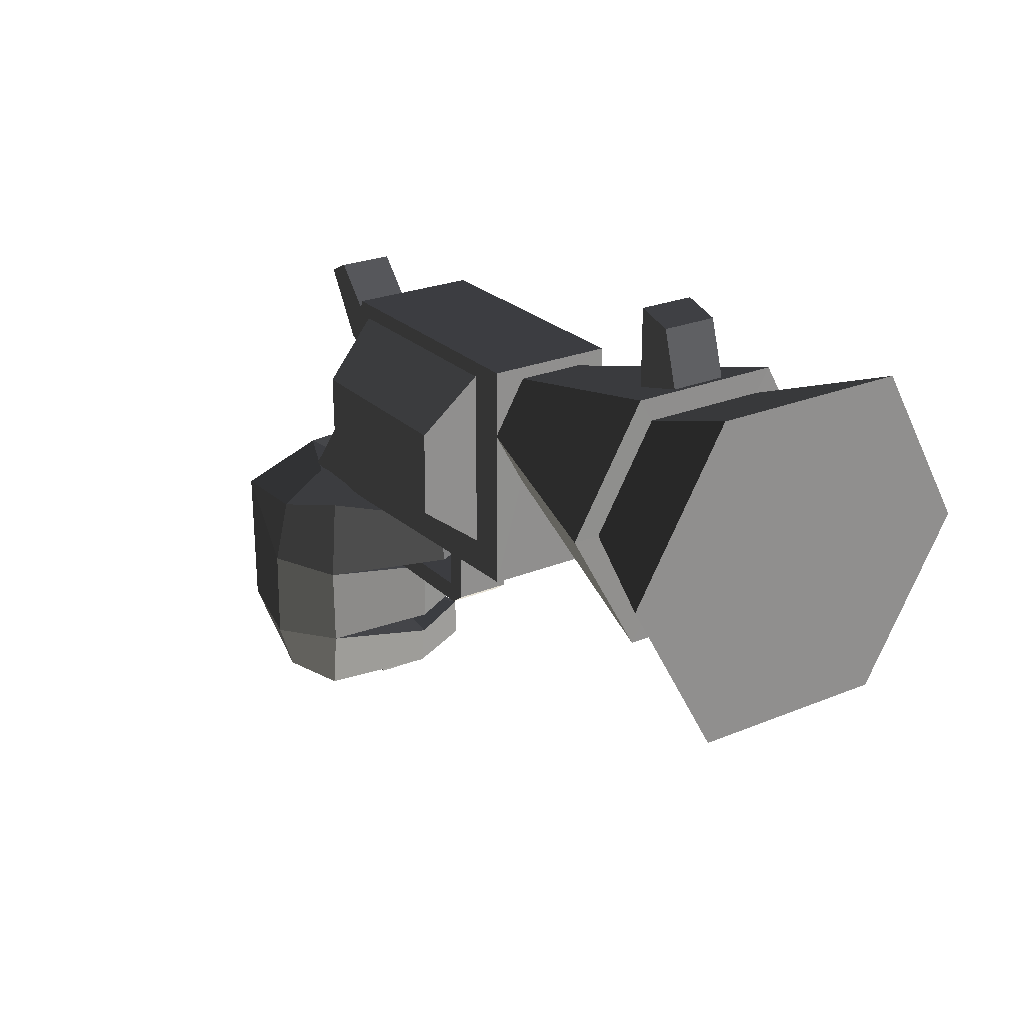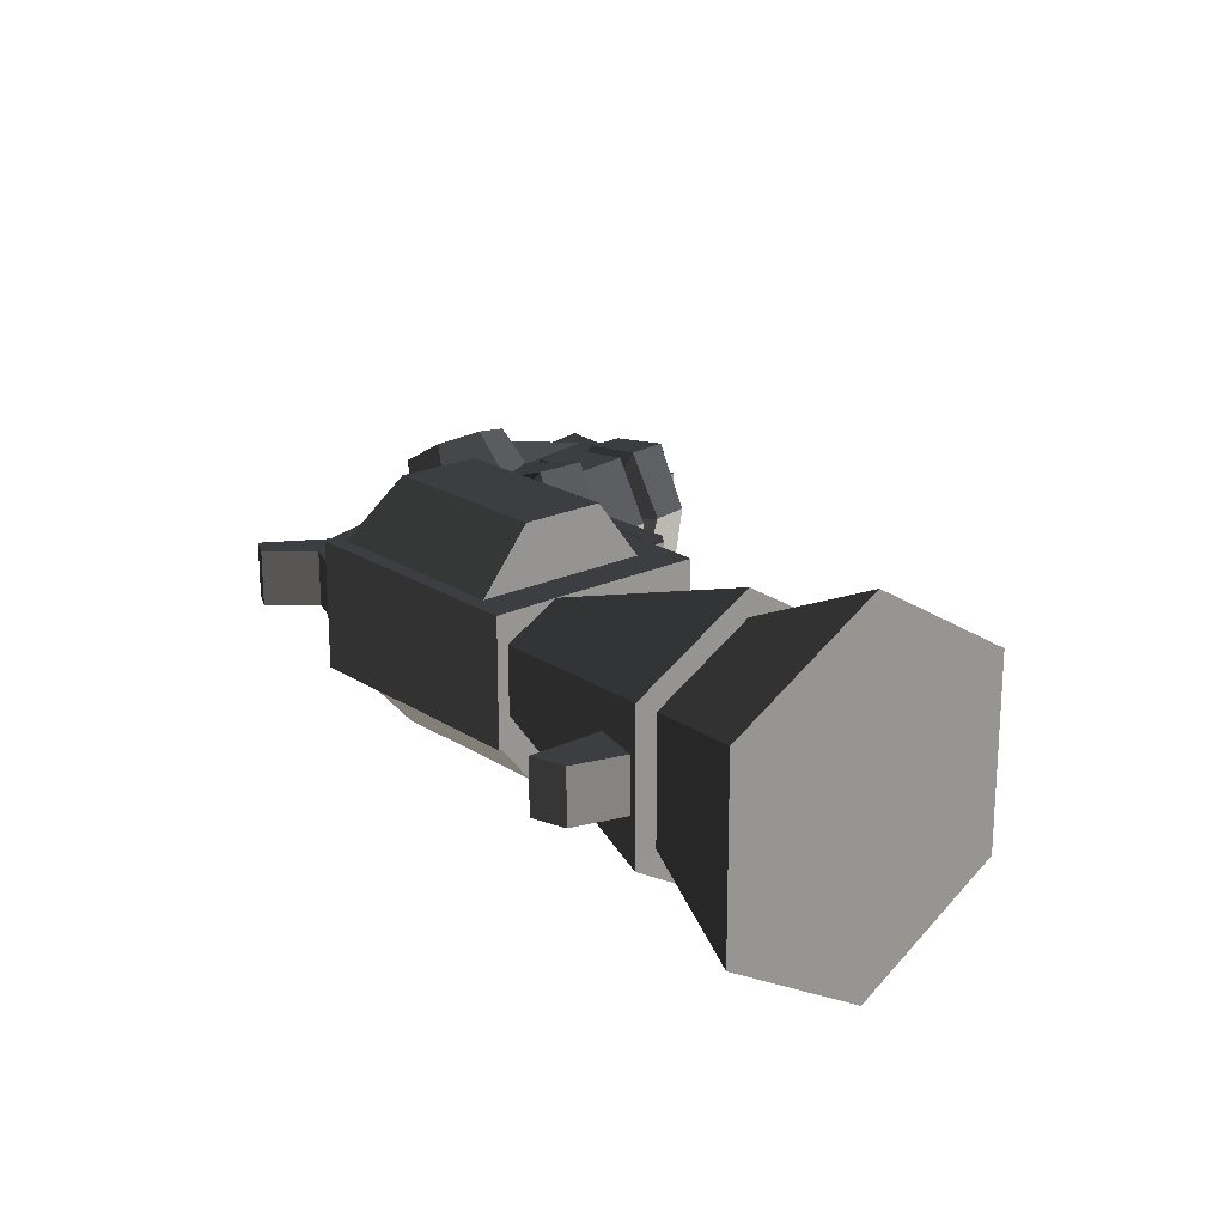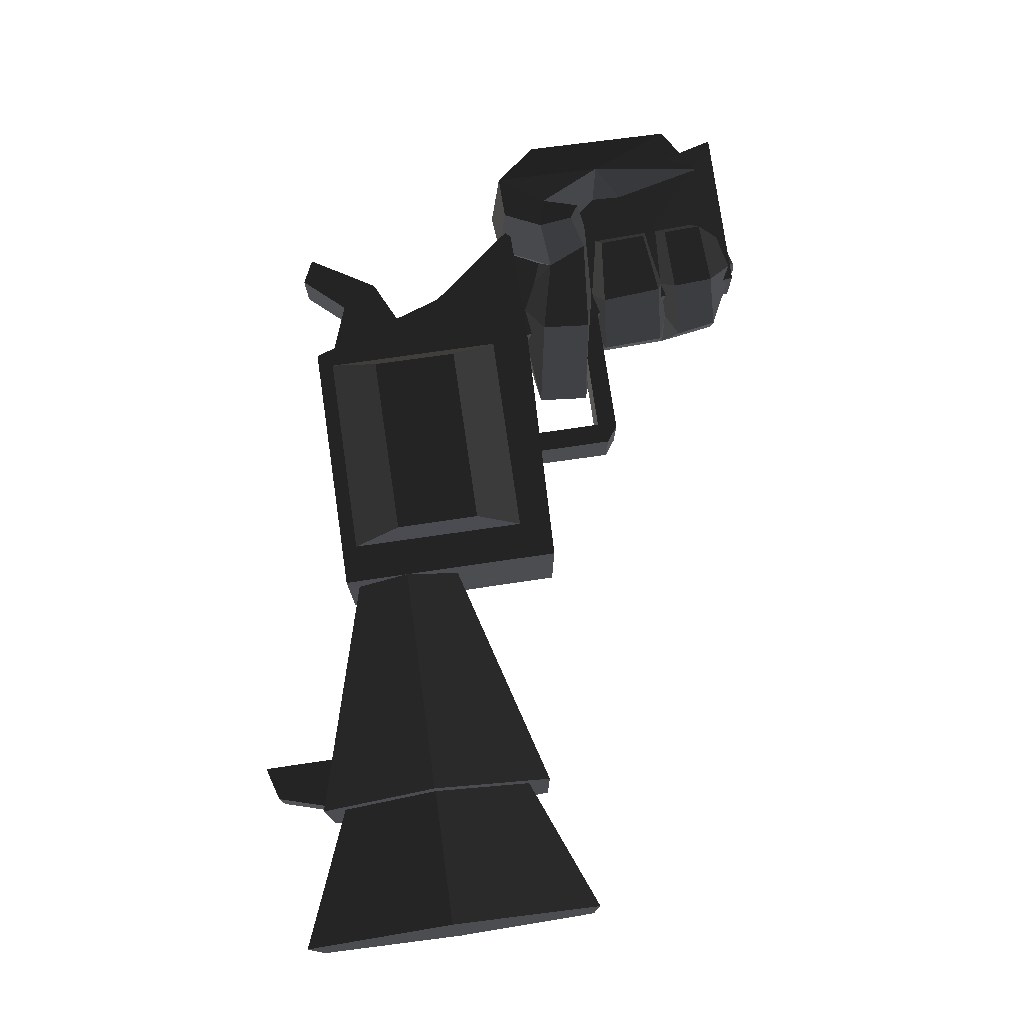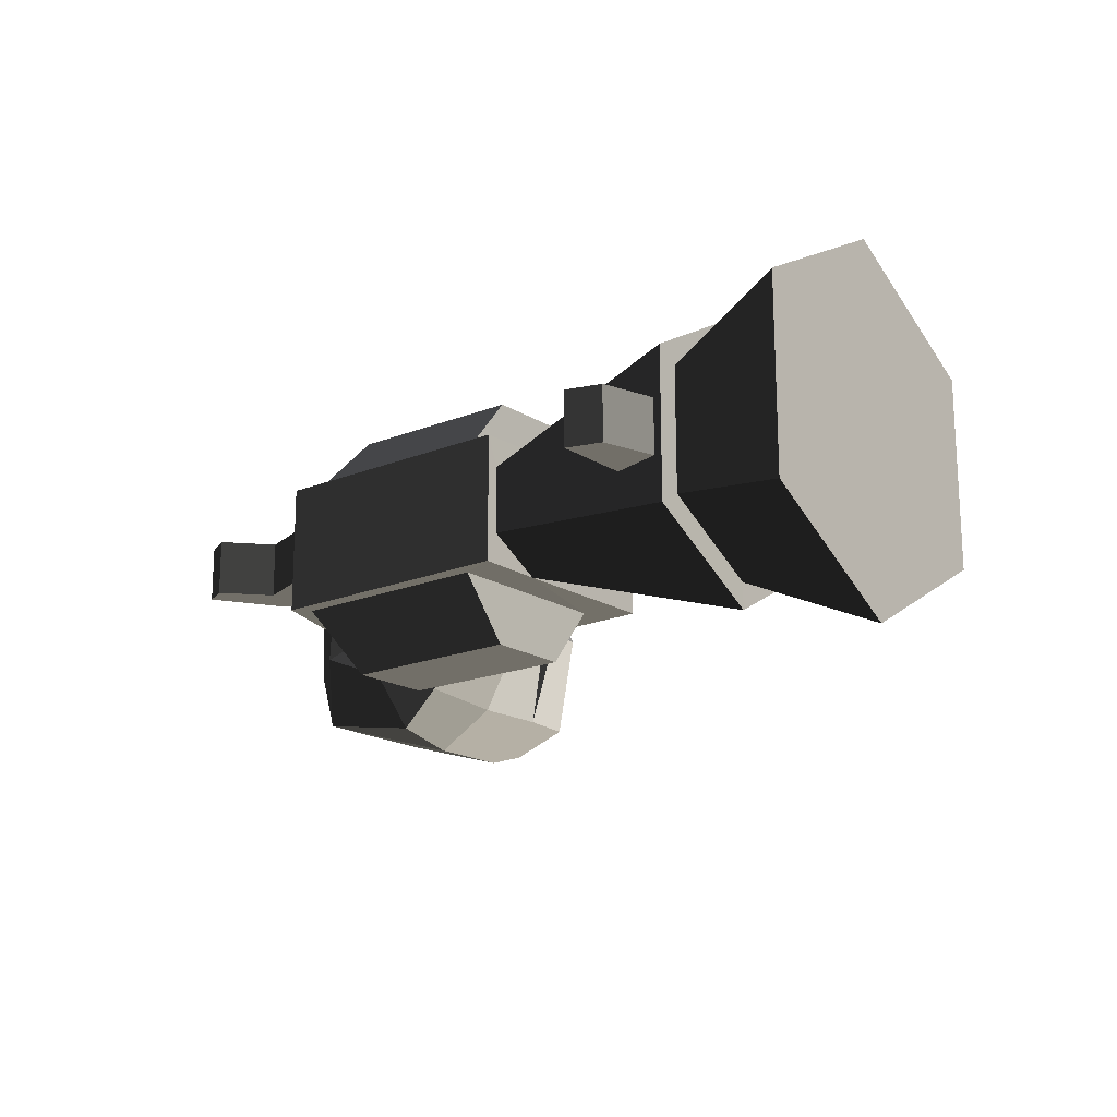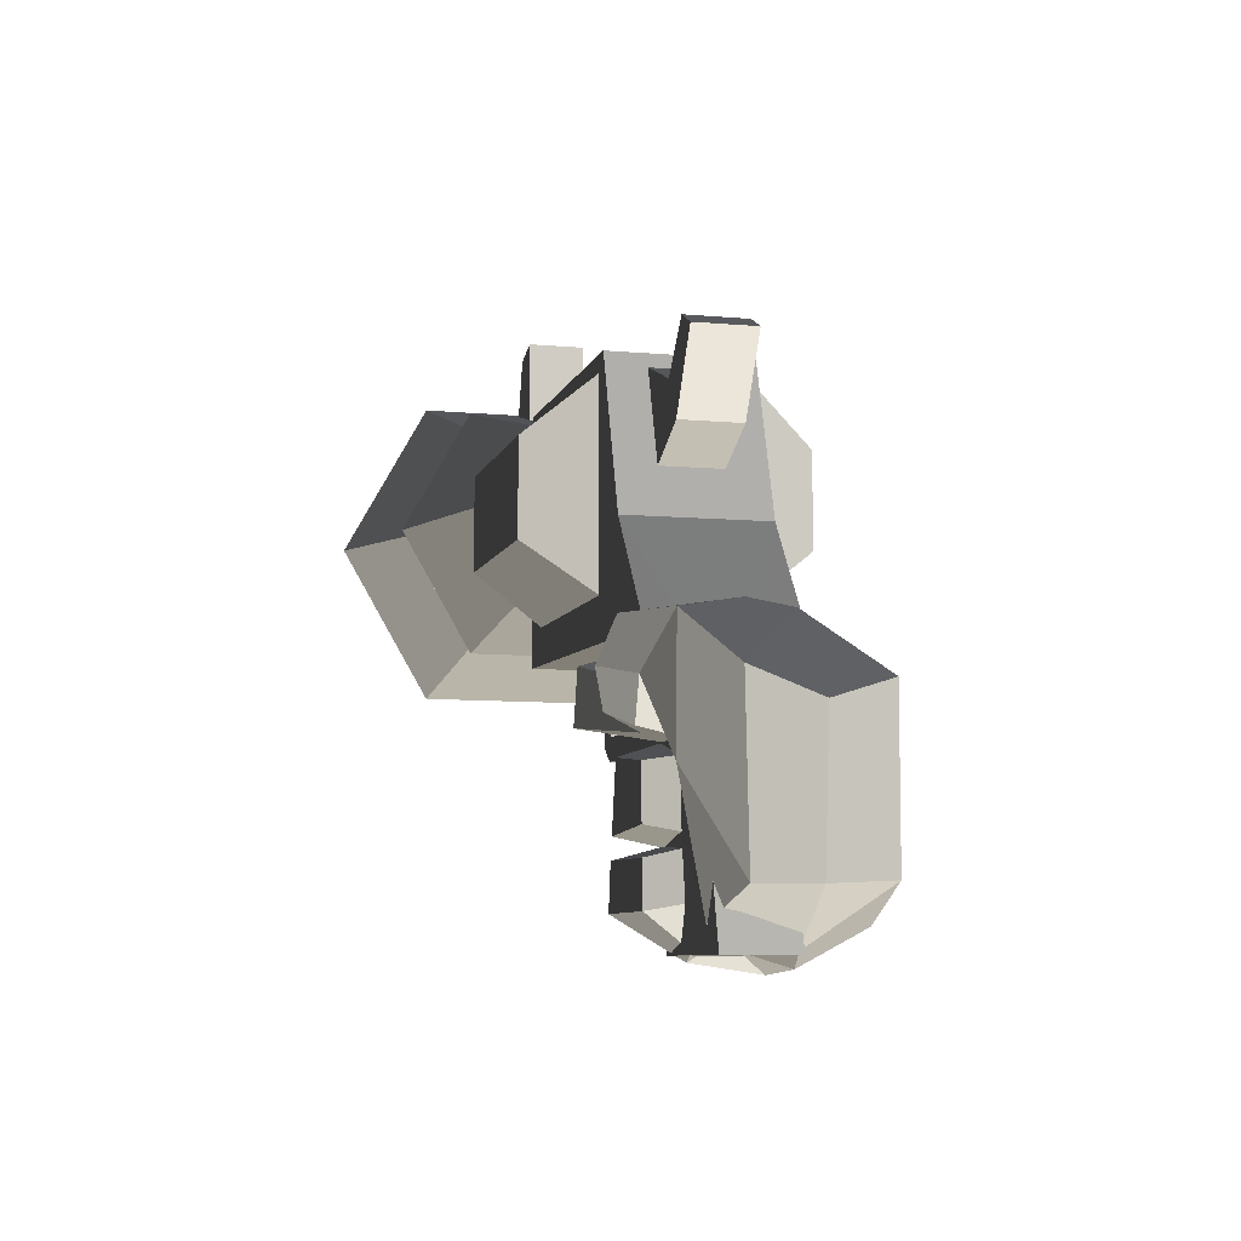
<metadata>
{"format":"obj","ext":"obj","renderer":"f3d","projection":"perspective","resolution":1024,"background":"white","views":[{"elev":24.7,"azim":-123.8,"up":"+Y"},{"elev":20.7,"azim":-130.9,"up":"+Z"},{"elev":76.1,"azim":-98.3,"up":"+Z"},{"elev":-17.7,"azim":-141.2,"up":"+Z"},{"elev":-7.6,"azim":75.5,"up":"+Y"}]}
</metadata>
<code>
v -0.0936 -0.126 0.0808
v -0.0182 -0.0889 0.06
v -0.0847 0.0288 0.1125
v -0.0847 0.0288 0.1125
v -0.1666 -0.0991 0.0452
v -0.1674 -0.0412 0.0418
v -0.1922 -0.1521 0.0173
v -0.1922 -0.1521 0.0173
v -0.2096 -0.1517 0.0616
v -0.2013 -0.1119 0.1146
v -0.2139 -0.1322 0.0139
v -0.2139 -0.1322 0.0139
v -0.246 -0.1628 0.0569
v -0.246 -0.1628 0.0569
v -0.2281 -0.1753 -0.021
v -0.2281 -0.1753 -0.021
v -0.1922 -0.1521 0.0173
v -0.1922 -0.1521 0.0173
v -0.1911 -0.1693 -0.0398
v -0.1911 -0.1693 -0.0398
v -0.0936 -0.126 0.0808
v -0.0802 -0.1515 -0.008
v -0.0182 -0.0889 0.06
v 0.0102 -0.0896 -0.0041
v -0.0391 -0.0846 -0.0973
v -0.0391 -0.0846 -0.0973
v -0.2171 -0.1264 -0.1306
v -0.1911 -0.1693 -0.0398
v -0.2192 -0.0619 -0.1507
v -0.2192 -0.0619 -0.1507
v -0.3042 -0.0547 -0.0992
v -0.292 -0.1354 -0.0982
v -0.2281 -0.1753 -0.021
v -0.1911 -0.1693 -0.0398
v -0.3312 -0.1203 0.0375
v -0.246 -0.1628 0.0569
v -0.2918 -0.1134 0.1266
v -0.2918 -0.1134 0.1266
v -0.2013 -0.1119 0.1146
v -0.2096 -0.1517 0.0616
v -0.2938 -0.059 0.124
v -0.2033 -0.0589 0.1147
v -0.1674 -0.0412 0.0418
v -0.1666 -0.0991 0.0452
v -0.2938 -0.059 0.124
v -0.271 -0.0455 0.0769
v -0.3407 -0.0645 0.0371
v -0.3072 -0.0487 0.0309
v -0.3042 -0.0547 -0.0992
v -0.3042 -0.0547 -0.0992
v -0.3443 -0.035 0.0368
v -0.3443 -0.035 0.0368
v -0.295 -0.0339 0.1224
v -0.271 -0.0455 0.0769
v -0.2042 -0.0256 0.1147
v -0.1674 -0.0412 0.0418
v -0.2069 0.0386 0.1148
v -0.1683 0.0492 0.0384
v -0.0847 0.0288 0.1125
v -0.0847 0.0288 0.1125
v -0.1349 0.1177 0.1355
v -0.1349 0.1177 0.1355
v -0.0818 0.1781 0.1121
v -0.0818 0.1781 0.1121
v -0.017 0.1172 0.0646
v -0.0182 -0.0889 0.06
v 0.0145 0.0825 -0.008
v 0.0102 -0.0896 -0.0041
v -0.0368 0.1106 -0.0966
v -0.0391 -0.0846 -0.0973
v -0.2305 0.0674 -0.155
v -0.2192 -0.0619 -0.1507
v -0.2326 0.1539 -0.1363
v -0.2326 0.1539 -0.1363
v -0.2977 0.1648 -0.0886
v -0.3069 0.0556 -0.1014
v -0.3042 -0.0547 -0.0992
v -0.2192 -0.0619 -0.1507
v -0.3471 0.0504 0.0359
v -0.3443 -0.035 0.0368
v -0.3068 0.0671 0.0285
v -0.3068 0.0671 0.0285
v -0.4198 0.0929 0.0265
v -0.4198 0.0929 0.0265
v -0.2977 0.1648 -0.0886
v -0.4133 0.161 0.0261
v -0.3393 0.1467 0.1484
v -0.3463 0.0819 0.151
v -0.2566 0.1763 0.0436
v -0.2566 0.1763 0.0436
v -0.2291 0.1202 0.1092
v -0.2291 0.1202 0.1092
v -0.1773 0.1657 0.019
v -0.1773 0.1657 0.019
v -0.1866 0.1922 0.0899
v -0.1866 0.1922 0.0899
v -0.1563 0.1795 0.1523
v -0.1859 0.1299 0.1676
v -0.0818 0.1781 0.1121
v -0.1349 0.1177 0.1355
v -0.1866 0.1922 0.0899
v -0.1126 0.1941 0.0338
v -0.1773 0.1657 0.019
v -0.0976 0.1831 -0.0151
v -0.017 0.1172 0.0646
v -0.0818 0.1781 0.1121
v -0.0368 0.1106 -0.0966
v 0.0145 0.0825 -0.008
v -0.1952 0.1776 -0.0538
v -0.2326 0.1539 -0.1363
v -0.1773 0.1657 0.019
v -0.1773 0.1657 0.019
v -0.2566 0.1763 0.0436
v -0.2381 0.1814 -0.0277
v -0.2977 0.1648 -0.0886
v -0.2326 0.1539 -0.1363
v -0.2566 0.1763 0.0436
v -0.4133 0.161 0.0261
v -0.3312 -0.1203 0.0375
v -0.2918 -0.1134 0.1266
v -0.3407 -0.0645 0.0371
v -0.2938 -0.059 0.124
v -0.292 -0.1354 -0.0982
v -0.3042 -0.0547 -0.0992
v -0.1495 0.0679 0.1361
v -0.1683 0.0492 0.0384
v -0.1349 0.1177 0.1355
v -0.1349 0.1177 0.1355
v -0.1779 0.0831 0.1612
v -0.1859 0.1299 0.1676
v -0.2078 0.0662 0.1148
v -0.2291 0.1202 0.1092
v -0.3463 0.0819 0.151
v -0.3393 0.1467 0.1484
v -0.1683 0.0492 0.0384
v -0.2721 0.0627 0.0732
v -0.1779 0.0831 0.1612
v -0.1495 0.0679 0.1361
v -0.4198 0.0929 0.0265
v -0.3068 0.0671 0.0285
v -0.3463 0.0819 0.151
v -0.2721 0.0627 0.0732
v -0.299 0.0482 0.1171
v -0.3471 0.0504 0.0359
v -0.1683 0.0492 0.0384
v -0.2069 0.0386 0.1148
v -0.2042 -0.0256 0.1147
v -0.295 -0.0339 0.1224
v -0.3443 -0.035 0.0368
v -0.3471 0.0504 0.0359
v -0.168 0.175 -0.0467
v -0.2642 0.2977 -0.0472
v -0.1678 0.1749 -0.0042
v -0.1678 0.1749 -0.0042
v -0.3107 0.1712 -0.0468
v -0.3237 0.1718 0.0017
v -0.4789 0.1761 0.0016
v -0.4789 0.1761 0.0016
v -0.6755 0.1821 -0.0465
v -0.5066 0.177 0.0015
v -0.3453 0.2245 -0.047
v -0.6247 0.2251 -0.0467
v -0.6756 0.3973 -0.0473
v -0.6756 0.3973 -0.0473
v -0.6755 0.3246 -0.0068
v -0.6755 0.3246 -0.0068
v -0.9987 0.3974 -0.15
v -0.9987 0.237 -0.0609
v -0.9987 0.2376 0.1342
v -0.6755 0.3248 0.0819
v -0.6755 0.1821 0.123
v -0.6755 0.1821 -0.0465
v -0.6755 0.3978 0.1238
v -0.6755 0.3978 0.1238
v -0.6247 0.2251 0.1233
v -0.6247 0.2251 0.1233
v -0.3453 0.2245 0.1235
v -0.3104 0.1714 0.1234
v -0.6241 0.2868 0.2046
v -0.3796 0.2868 0.2048
v -0.6241 0.3997 0.2042
v -0.3791 0.4006 0.2051
v -0.6247 0.2251 0.1233
v -0.6241 0.4659 0.123
v -0.345 0.466 0.1238
v -0.3791 0.4006 0.2051
v -0.3453 0.2245 0.1235
v -0.3796 0.2868 0.2048
v -0.327 0.4865 0.1239
v -0.2642 0.2977 0.1237
v -0.1675 0.1747 0.1232
v -0.3104 0.1714 0.1234
v -0.1676 0.1748 0.0807
v -0.1676 0.1748 0.0807
v -0.3235 0.1719 0.0764
v -0.3104 0.1714 0.1234
v -0.4789 0.176 0.0764
v -0.4789 0.176 0.0764
v -0.5068 0.1771 0.0762
v -0.6755 0.1821 0.123
v -0.5066 0.177 0.0015
v -0.6755 0.1821 -0.0465
v -0.5069 0.0738 0.0764
v -0.5069 0.0738 0.0014
v -0.4788 0.085 0.0015
v -0.4789 0.1761 0.0016
v -0.4852 0.0581 0.0016
v -0.4852 0.0581 0.0016
v -0.5069 0.0738 0.0764
v -0.4851 0.058 0.0763
v -0.4789 0.0851 0.0764
v -0.4789 0.0851 0.0764
v -0.5068 0.1771 0.0762
v -0.4789 0.176 0.0764
v -0.4789 0.1761 0.0016
v -0.4788 0.085 0.0015
v -0.3235 0.1719 0.0764
v -0.3237 0.1718 0.0017
v -0.3101 0.0844 0.0763
v -0.3102 0.0844 0.0017
v -0.1676 0.1748 0.0807
v -0.1099 0.0628 0.0806
v -0.1678 0.1749 -0.0042
v -0.1099 0.0628 -0.0041
v -0.2642 0.2977 0.1237
v -0.2642 0.2977 -0.0472
v -0.327 0.4865 0.1239
v -0.327 0.4865 -0.0473
v -0.345 0.466 -0.0472
v -0.3453 0.2245 -0.047
v -0.3107 0.1712 -0.0468
v -0.168 0.175 -0.0467
v -0.3102 0.0844 0.0017
v -0.3237 0.1718 0.0017
v -0.1099 0.0628 -0.0041
v -0.1678 0.1749 -0.0042
v -0.305 0.0582 0.0016
v -0.0511 -0.1554 -0.004
v -0.2741 -0.1556 -0.0002
v -0.2741 -0.1556 -0.0002
v -0.2742 -0.1556 0.0694
v -0.0511 -0.1554 0.0808
v -0.1099 0.0628 0.0806
v -0.1099 0.0628 -0.0041
v -0.305 0.0582 0.0762
v -0.3101 0.0844 0.0763
v -0.2742 -0.1556 0.0694
v -0.2742 -0.1556 0.0694
v -0.2741 -0.1556 -0.0002
v -0.305 0.0582 0.0016
v -0.4852 0.0581 0.0016
v -0.4851 0.058 0.0763
v -0.3102 0.0844 0.0017
v -0.4788 0.085 0.0015
v -0.3101 0.0844 0.0763
v -0.4789 0.0851 0.0764
v -0.305 0.0582 0.0762
v -0.4851 0.058 0.0763
v -0.9987 0.2376 0.1342
v -0.6755 0.3248 0.0819
v -0.9987 0.3978 0.2264
v -0.6755 0.3978 0.1238
v -0.9989 0.2669 0.1167
v -0.9989 0.3978 0.1921
v -0.9987 0.237 -0.0609
v -0.9989 0.2664 -0.0428
v -0.9987 0.3974 -0.15
v -0.9989 0.3974 -0.1156
v -0.9987 0.5574 -0.0578
v -0.9989 0.5283 -0.0403
v -0.6756 0.3973 -0.0473
v -0.6756 0.4703 -0.0055
v -0.6756 0.4865 -0.0464
v -0.6756 0.4865 -0.0464
v -0.6247 0.2251 -0.0467
v -0.6241 0.4659 -0.0465
v -0.345 0.466 -0.0472
v -0.327 0.4865 -0.0473
v -0.327 0.4865 0.1239
v -0.6756 0.4865 0.1229
v -0.345 0.466 0.1238
v -0.6241 0.4659 0.123
v -0.6247 0.2251 0.1233
v -0.6755 0.3978 0.1238
v -0.6756 0.4705 0.0832
v -0.6756 0.4705 0.0832
v -0.6756 0.4703 -0.0055
v -0.6756 0.4865 -0.0464
v -0.9987 0.558 0.1371
v -0.9987 0.5574 -0.0578
v -0.6755 0.3978 0.1238
v -0.9987 0.3978 0.2264
v -0.9989 0.3978 0.1921
v -0.9989 0.5287 0.1191
v -0.9989 0.5283 -0.0403
v -0.9987 0.5574 -0.0578
v -1.184 0.6004 0.1632
v -1.184 0.5997 -0.0831
v -0.9989 0.3978 0.1921
v -1.184 0.3973 0.276
v -0.9989 0.2669 0.1167
v -1.184 0.1956 0.1595
v -0.9989 0.2664 -0.0428
v -1.184 0.1948 -0.0871
v -1.184 0.398 -0.1996
v -1.184 0.3973 0.276
v -0.9989 0.2664 -0.0428
v -0.9989 0.3974 -0.1156
v -0.9989 0.5283 -0.0403
v -1.184 0.5997 -0.0831
v -1.184 0.6004 0.1632
v -1.184 0.3973 0.276
v -0.3796 0.2868 -0.1283
v -0.3791 0.4006 -0.1286
v -0.3453 0.2245 -0.047
v -0.345 0.466 -0.0472
v -0.6241 0.4659 -0.0465
v -0.6241 0.3997 -0.1277
v -0.6247 0.2251 -0.0467
v -0.6241 0.2868 -0.1281
v -0.3796 0.2868 -0.1283
v -0.3791 0.4006 -0.1286
v -0.6247 0.2251 -0.0467
v -0.3453 0.2245 -0.047
v -0.3218 0.4696 0.0758
v -0.2831 0.3552 0.0758
v -0.2394 0.439 0.0758
v -0.2109 0.3898 0.0758
v -0.3218 0.4696 0.0013
v -0.2394 0.439 0.0013
v -0.2831 0.3552 0.0013
v -0.2109 0.3898 0.0013
v -0.2831 0.3552 0.0758
v -0.2109 0.3898 0.0758
v -0.1572 0.4791 0.0758
v -0.1572 0.4791 0.0013
v -0.1894 0.4949 0.0013
v -0.2394 0.439 0.0013
v -0.1894 0.4949 0.0758
v -0.2394 0.439 0.0758
v -0.1572 0.4791 0.0758
v -0.2109 0.3898 0.0758
v -0.1894 0.4949 0.0013
v -0.1572 0.4791 0.0013
v -0.9653 0.6242 0.0025
v -0.92 0.6375 0.0025
v -0.9865 0.5533 0.0025
v -0.92 0.5329 0.0025
v -0.92 0.5329 0.074
v -0.92 0.6375 0.074
v -0.9653 0.6242 0.074
v -0.9653 0.6242 0.0025
v -0.92 0.5329 0.074
v -0.9865 0.5533 0.074
v -0.9865 0.5533 0.0025
v -0.9653 0.6242 0.0025
g Group_001
f 1 2 3
f 1 3 6 5
f 1 5 7
f 7 5 10 9
f 7 9 11
f 11 9 13
f 11 13 15
f 11 15 17
f 17 15 19
f 17 19 22 21
f 21 22 24 23
f 24 22 25
f 25 22 28 27
f 25 27 29
f 29 27 32 31
f 32 27 34 33
f 32 33 36 35
f 35 36 37
f 37 36 40 39
f 37 39 42 41
f 42 39 44 43
f 42 43 46 45
f 45 46 48 47
f 47 48 49
f 49 48 51
f 51 48 54 53
f 53 54 56 55
f 55 56 58 57
f 58 56 59
f 58 59 61
f 61 59 63
f 63 59 66 65
f 65 66 68 67
f 67 68 70 69
f 69 70 72 71
f 69 71 73
f 73 71 76 75
f 76 71 78 77
f 76 77 80 79
f 76 79 81
f 76 81 83
f 76 83 86 85
f 86 83 88 87
f 86 87 89
f 89 87 91
f 89 91 93
f 93 91 95
f 95 91 98 97
f 97 98 100 99
f 97 99 102 101
f 101 102 104 103
f 104 102 106 105
f 104 105 108 107
f 104 107 110 109
f 104 109 111
f 111 109 114 113
f 114 109 116 115
f 114 115 118 117
g Group_002
f 119 120 122 121
f 119 121 124 123
g Group_003
f 125 126 127
f 125 127 130 129
f 129 130 132 131
f 131 132 134 133
f 131 133 136 135
f 131 135 138 137
g Group_004
f 139 140 142 141
f 142 140 144 143
f 142 143 146 145
f 146 143 148 147
f 148 143 150 149
g Group_005
f 151 152 153
f 151 153 156 155
f 155 156 157
f 155 157 160 159
f 155 159 162 161
f 162 159 163
f 163 159 165
f 163 165 168 167
f 168 165 170 169
f 170 165 172 171
f 170 171 173
f 173 171 175
f 175 171 178 177
f 175 177 180 179
f 179 180 182 181
f 179 181 184 183
f 184 181 186 185
f 185 186 188 187
f 185 187 190 189
f 190 187 192 191
f 190 191 193
f 193 191 196 195
f 195 196 197
f 197 196 200 199
f 199 200 202 201
f 199 201 204 203
f 204 201 206 205
f 204 205 207
f 204 207 210 209
f 209 210 211
f 209 211 214 213
f 214 211 216 215
f 214 215 218 217
f 217 218 220 219
f 217 219 222 221
f 221 222 224 223
f 221 223 226 225
f 225 226 228 227
f 228 226 230 229
f 230 226 232 231
g Group_006
f 233 234 236 235
f 233 235 238 237
f 237 238 239
f 239 238 242 241
f 242 238 244 243
f 242 243 246 245
f 242 245 247
f 247 245 250 249
f 250 245 252 251
f 250 251 254 253
f 253 254 256 255
f 255 256 258 257
g Group_007
f 259 260 262 261
f 259 261 264 263
f 259 263 266 265
f 265 266 268 267
f 267 268 270 269
f 267 269 272 271
f 271 272 273
f 271 273 276 275
f 276 273 278 277
f 278 273 280 279
f 279 280 282 281
f 282 280 284 283
f 284 280 285
f 285 280 288 287
f 285 287 290 289
f 285 289 292 291
f 292 289 294 293
f 294 289 296 295
f 294 295 298 297
f 294 297 300 299
f 299 300 302 301
f 301 302 304 303
f 304 302 306 305
f 304 305 308 307
f 308 305 310 309
f 310 305 312 311
g Group_008
f 313 314 316 315
f 316 314 318 317
f 317 318 320 319
f 320 318 322 321
f 320 321 324 323
g Group_009
f 325 326 328 327
f 325 327 330 329
f 329 330 332 331
f 331 332 334 333
f 334 332 336 335
f 336 332 338 337
f 337 338 340 339
f 339 340 342 341
f 339 341 344 343
g Group_010
f 345 346 348 347
f 348 346 350 349
f 350 346 352 351
f 350 351 354 353
f 354 351 356 355

</code>
